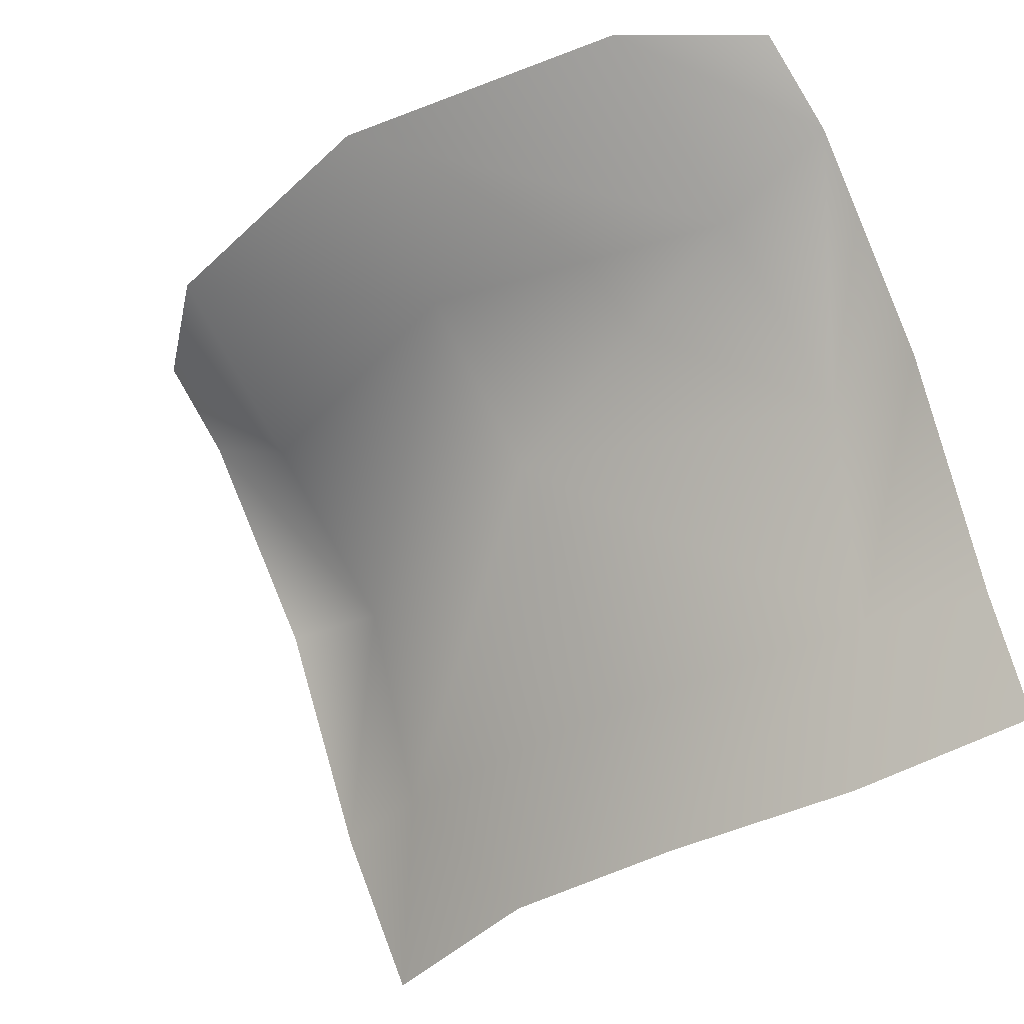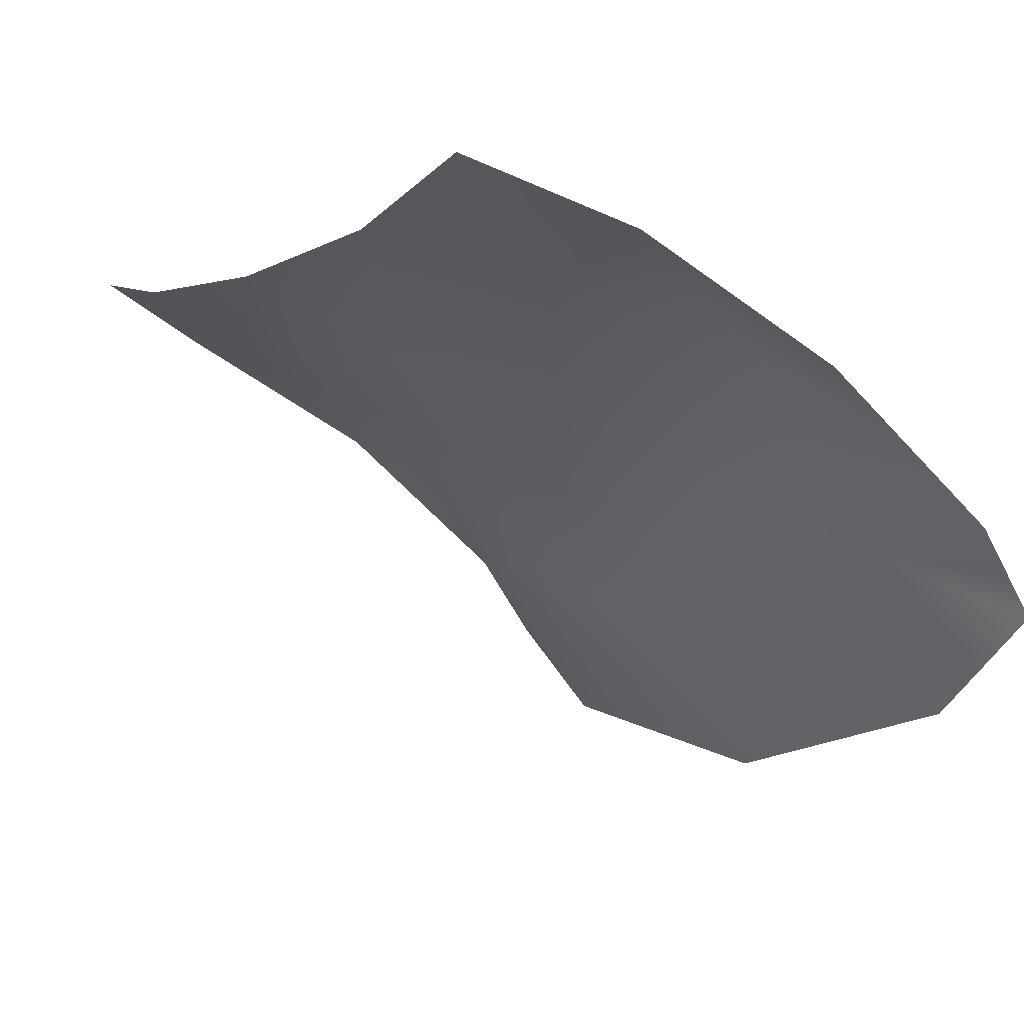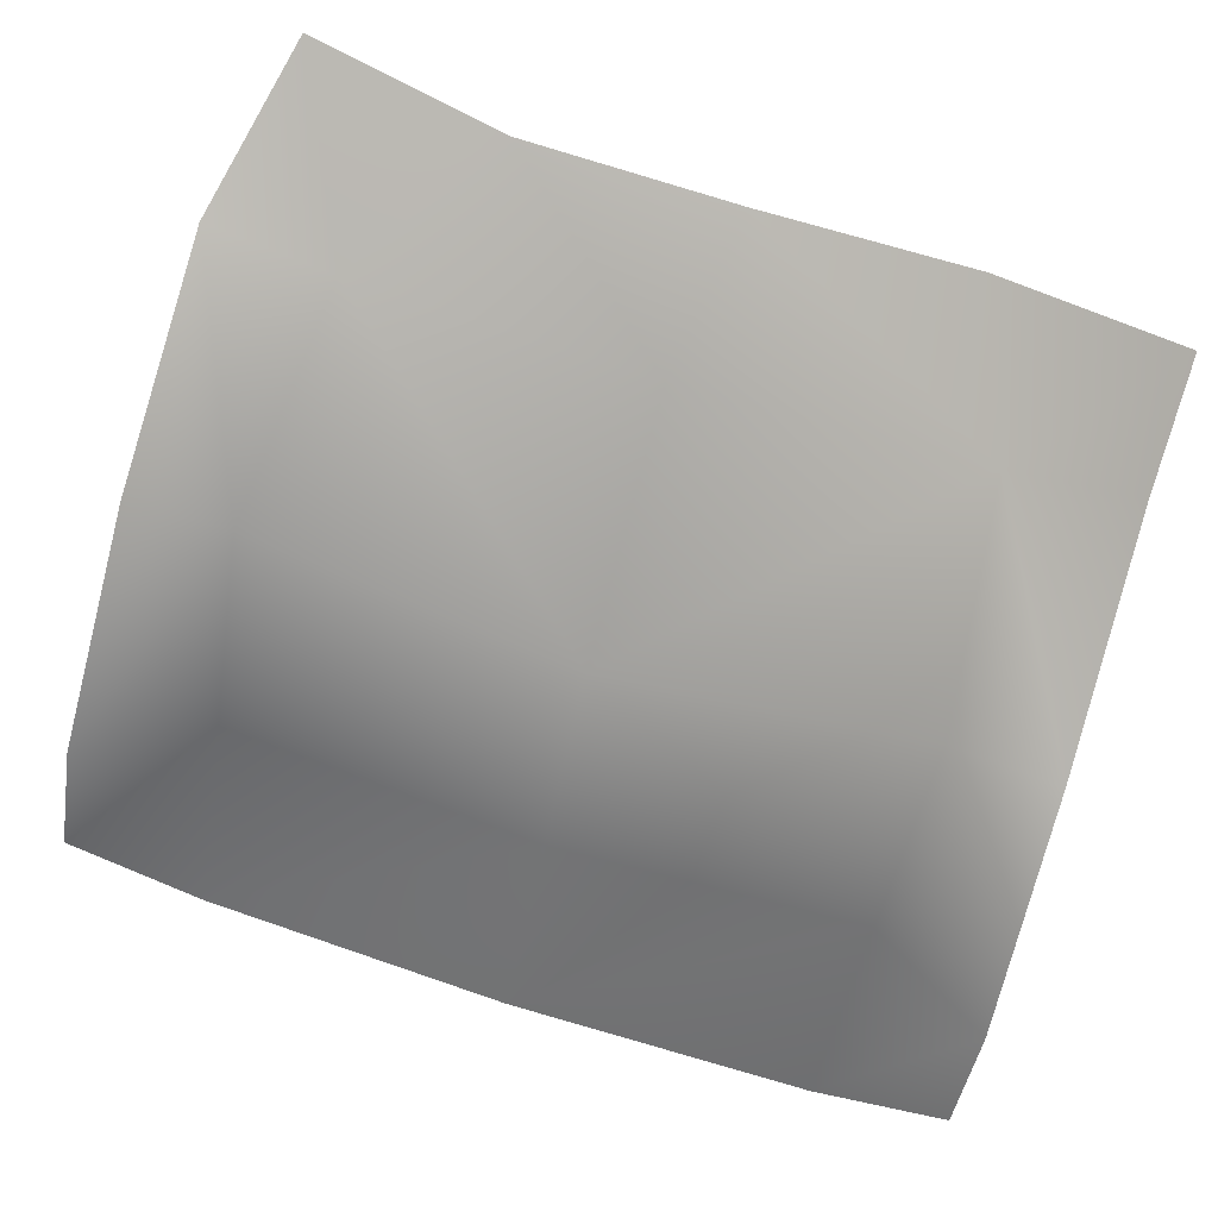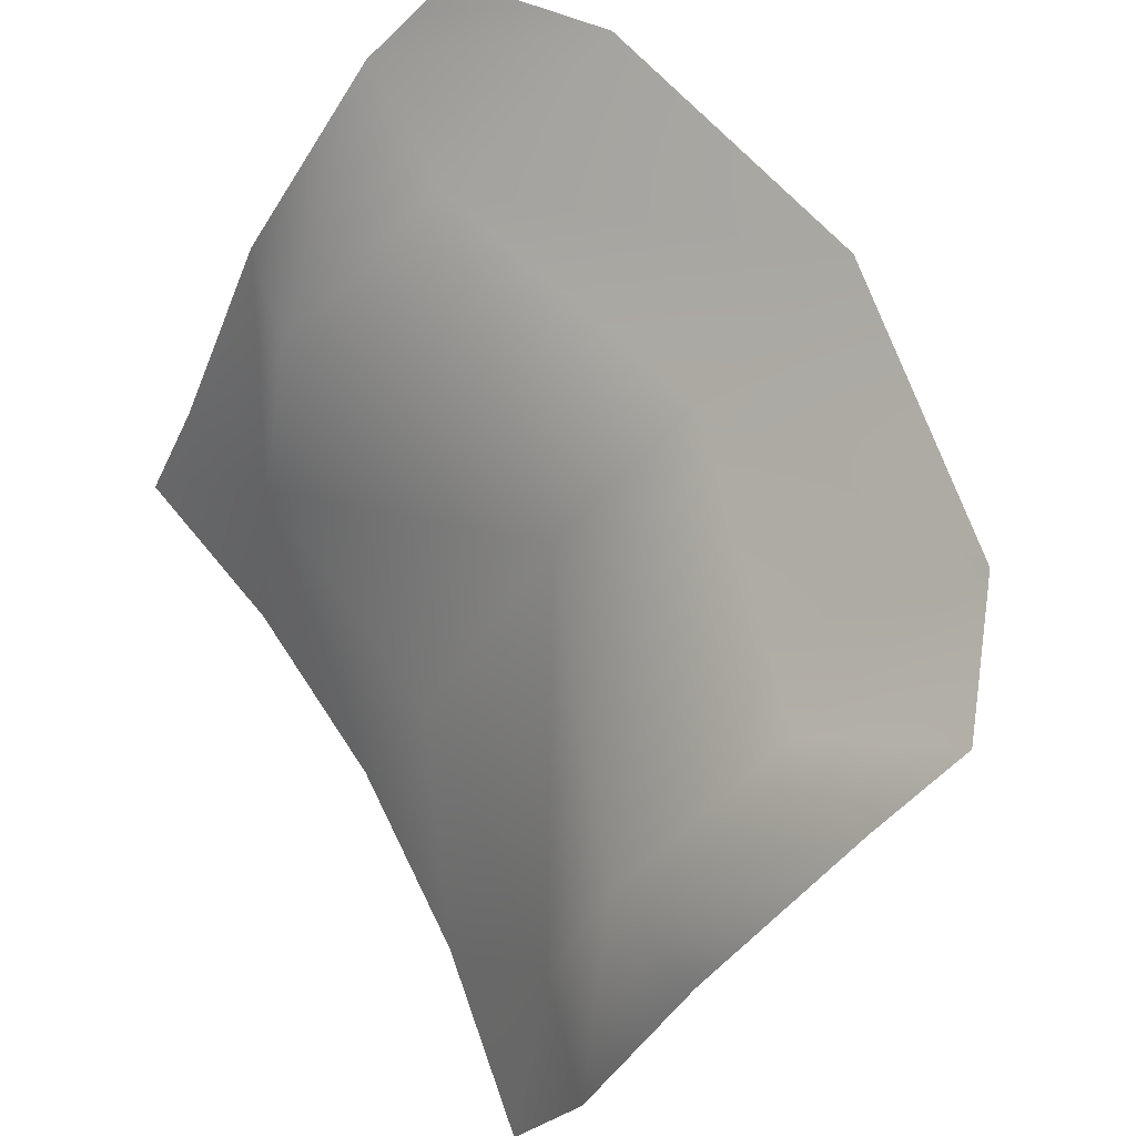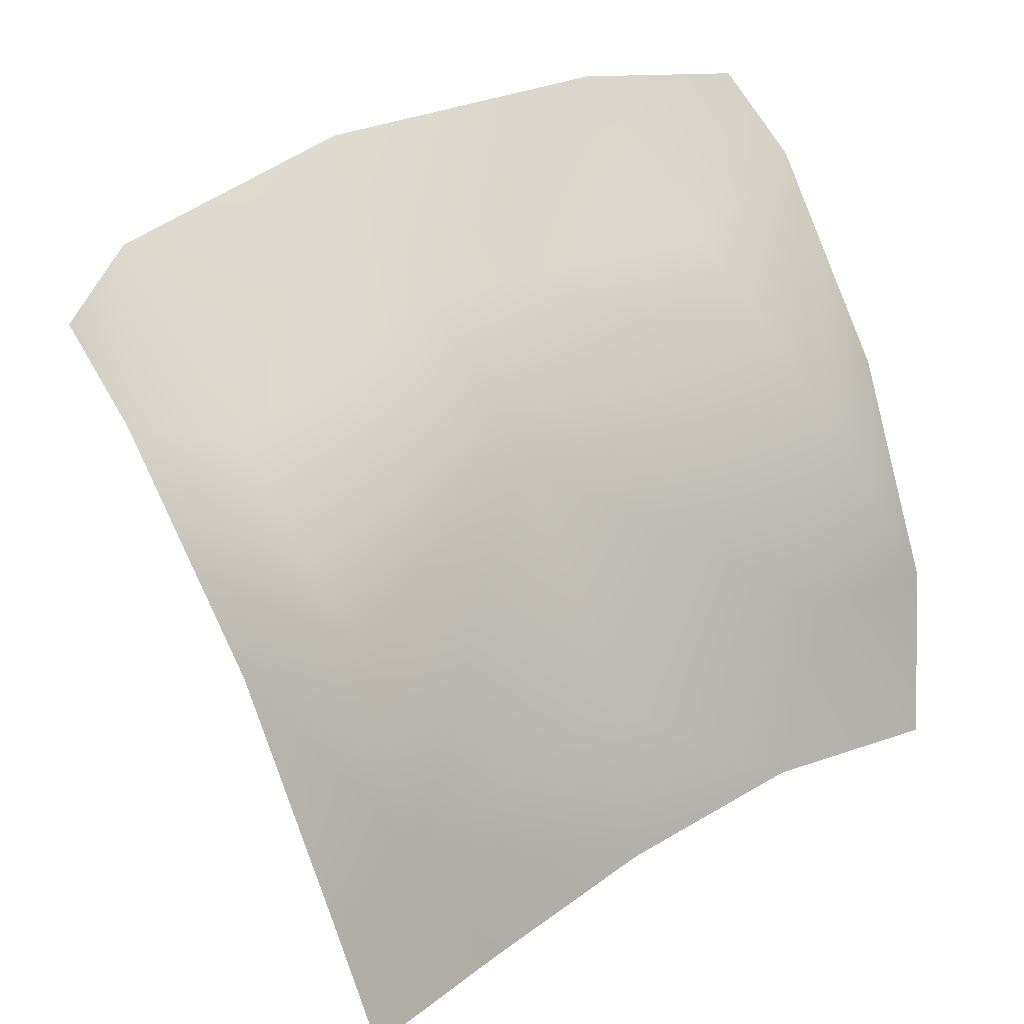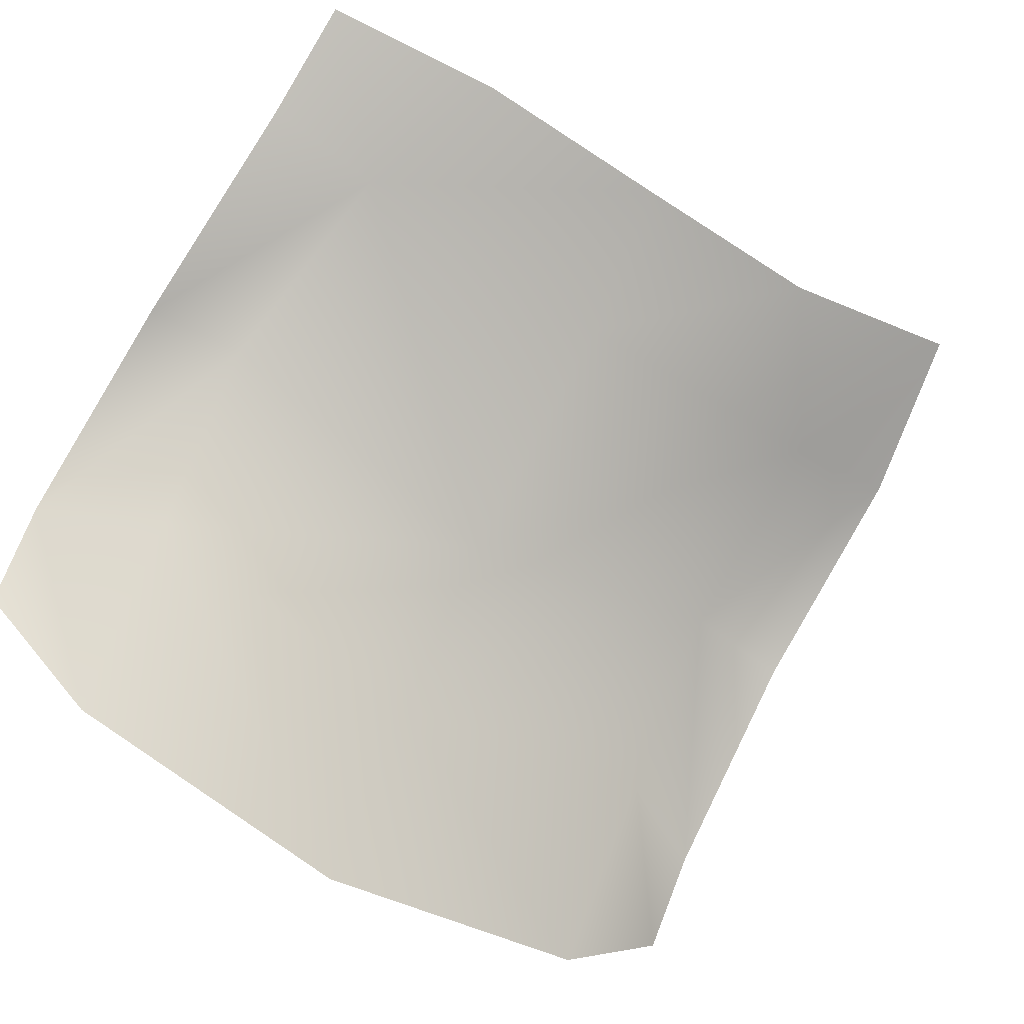
<metadata>
{"format":"obj","ext":"obj","renderer":"f3d","projection":"perspective","resolution":1024,"background":"white","views":[{"elev":-35.5,"azim":-141.2,"up":"+Y"},{"elev":-4.1,"azim":54.0,"up":"+Z"},{"elev":73.4,"azim":-162.6,"up":"+Z"},{"elev":64.6,"azim":60.6,"up":"+Y"},{"elev":33.9,"azim":-41.8,"up":"+Y"},{"elev":-58.4,"azim":-34.4,"up":"+Z"}]}
</metadata>
<code>
o D63C_L
v 19.66 48.38 -0.8281
v 18.65 48.36 -0.8928
v 18.78 49.08 -1.191
v 20.18 49.08 -1.07
v 19.66 48.38 -0.8281
v 18.78 49.08 -1.191
v 17.31 50.8 -2.16
v 17.34 51.43 -2.994
v 18.78 51.43 -3.29
v 18.78 50.8 -2.591
v 17.31 50.8 -2.16
v 18.78 51.43 -3.29
v 17.37 49.08 -1.07
v 17.28 50.17 -1.327
v 18.78 50.17 -1.891
v 18.78 49.08 -1.191
v 17.37 49.08 -1.07
v 18.78 50.17 -1.891
v 17.31 50.8 -2.16
v 18.78 50.8 -2.591
v 18.78 50.17 -1.891
v 17.28 50.17 -1.327
v 17.31 50.8 -2.16
v 18.78 50.17 -1.891
v 18.65 48.36 -0.8928
v 17.65 48.38 -0.8281
v 17.37 49.08 -1.07
v 18.78 49.08 -1.191
v 18.65 48.36 -0.8928
v 17.37 49.08 -1.07
v 16.79 48.54 -0.6517
v 16.79 49.08 -0.9249
v 17.37 49.08 -1.07
v 17.65 48.38 -0.8281
v 16.79 48.54 -0.6517
v 17.37 49.08 -1.07
v 18.78 50.17 -1.891
v 20.28 50.17 -1.327
v 20.18 49.08 -1.07
v 18.78 49.08 -1.191
v 18.78 50.17 -1.891
v 20.18 49.08 -1.07
v 20.57 48.26 -0.6718
v 19.66 48.38 -0.8281
v 20.18 49.08 -1.07
v 20.76 49.08 -0.9249
v 20.57 48.26 -0.6718
v 20.18 49.08 -1.07
v 16.74 51.11 -2.113
v 16.76 51.43 -2.529
v 17.34 51.43 -2.994
v 17.31 50.8 -2.16
v 16.74 51.11 -2.113
v 17.34 51.43 -2.994
v 16.74 51.11 -2.113
v 17.31 50.8 -2.16
v 17.28 50.17 -1.327
v 16.76 50.17 -1.424
v 16.74 51.11 -2.113
v 17.28 50.17 -1.327
v 18.78 50.8 -2.591
v 20.25 50.8 -2.16
v 20.28 50.17 -1.327
v 18.78 50.17 -1.891
v 18.78 50.8 -2.591
v 20.28 50.17 -1.327
v 20.82 51.11 -2.113
v 20.79 50.17 -1.424
v 20.28 50.17 -1.327
v 20.25 50.8 -2.16
v 20.82 51.11 -2.113
v 20.28 50.17 -1.327
v 20.22 51.43 -2.994
v 20.25 50.8 -2.16
v 18.78 50.8 -2.591
v 18.78 51.43 -3.29
v 20.22 51.43 -2.994
v 18.78 50.8 -2.591
v 20.8 51.43 -2.529
v 20.82 51.11 -2.113
v 20.25 50.8 -2.16
v 20.22 51.43 -2.994
v 20.8 51.43 -2.529
v 20.25 50.8 -2.16
v 20.28 50.17 -1.327
v 20.79 50.17 -1.424
v 20.76 49.08 -0.9249
v 20.18 49.08 -1.07
v 20.28 50.17 -1.327
v 20.76 49.08 -0.9249
v 17.37 49.08 -1.07
v 16.79 49.08 -0.9249
v 16.76 50.17 -1.424
v 17.28 50.17 -1.327
v 17.37 49.08 -1.07
v 16.76 50.17 -1.424
f 1 2 3
f 4 5 6
f 7 8 9
f 10 11 12
f 13 14 15
f 16 17 18
f 19 20 21
f 22 23 24
f 25 26 27
f 28 29 30
f 31 32 33
f 34 35 36
f 37 38 39
f 40 41 42
f 43 44 45
f 46 47 48
f 49 50 51
f 52 53 54
f 55 56 57
f 58 59 60
f 61 62 63
f 64 65 66
f 67 68 69
f 70 71 72
f 73 74 75
f 76 77 78
f 79 80 81
f 82 83 84
f 85 86 87
f 88 89 90
f 91 92 93
f 94 95 96

</code>
